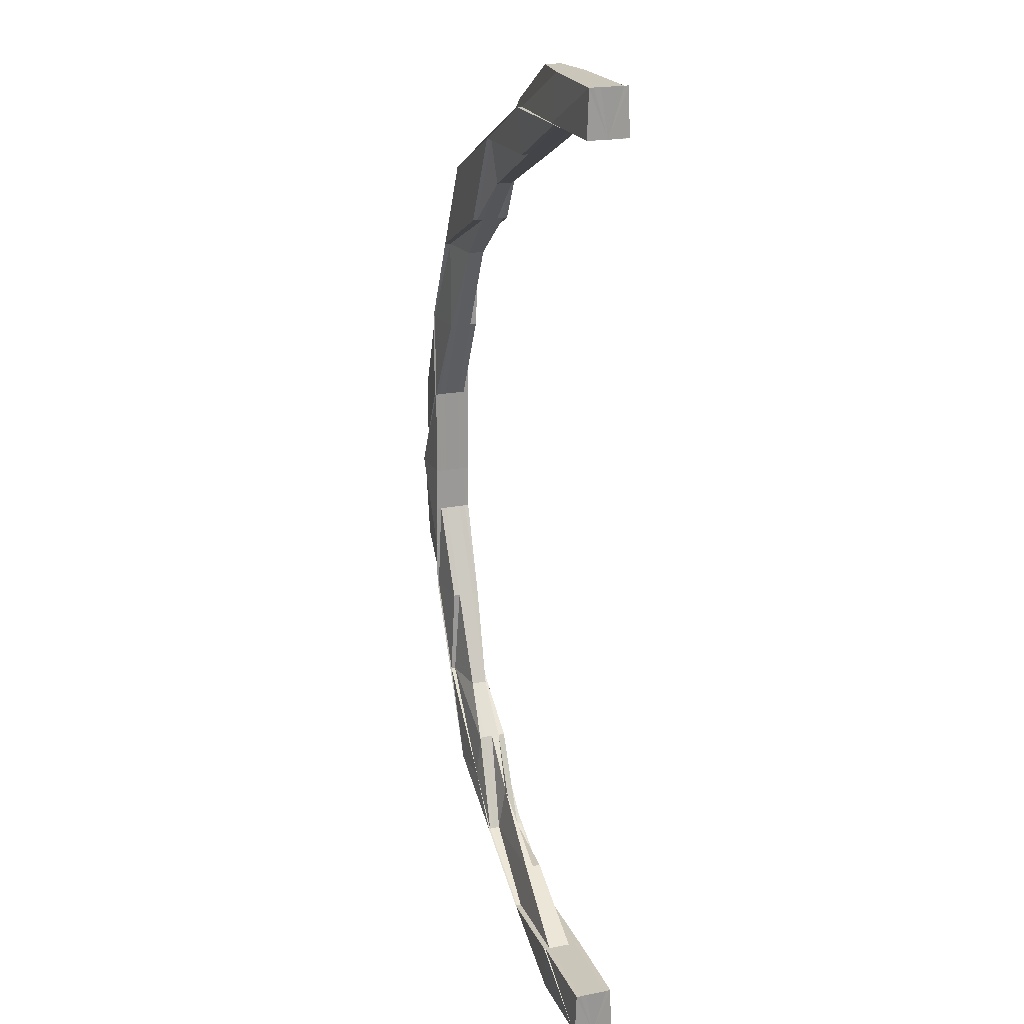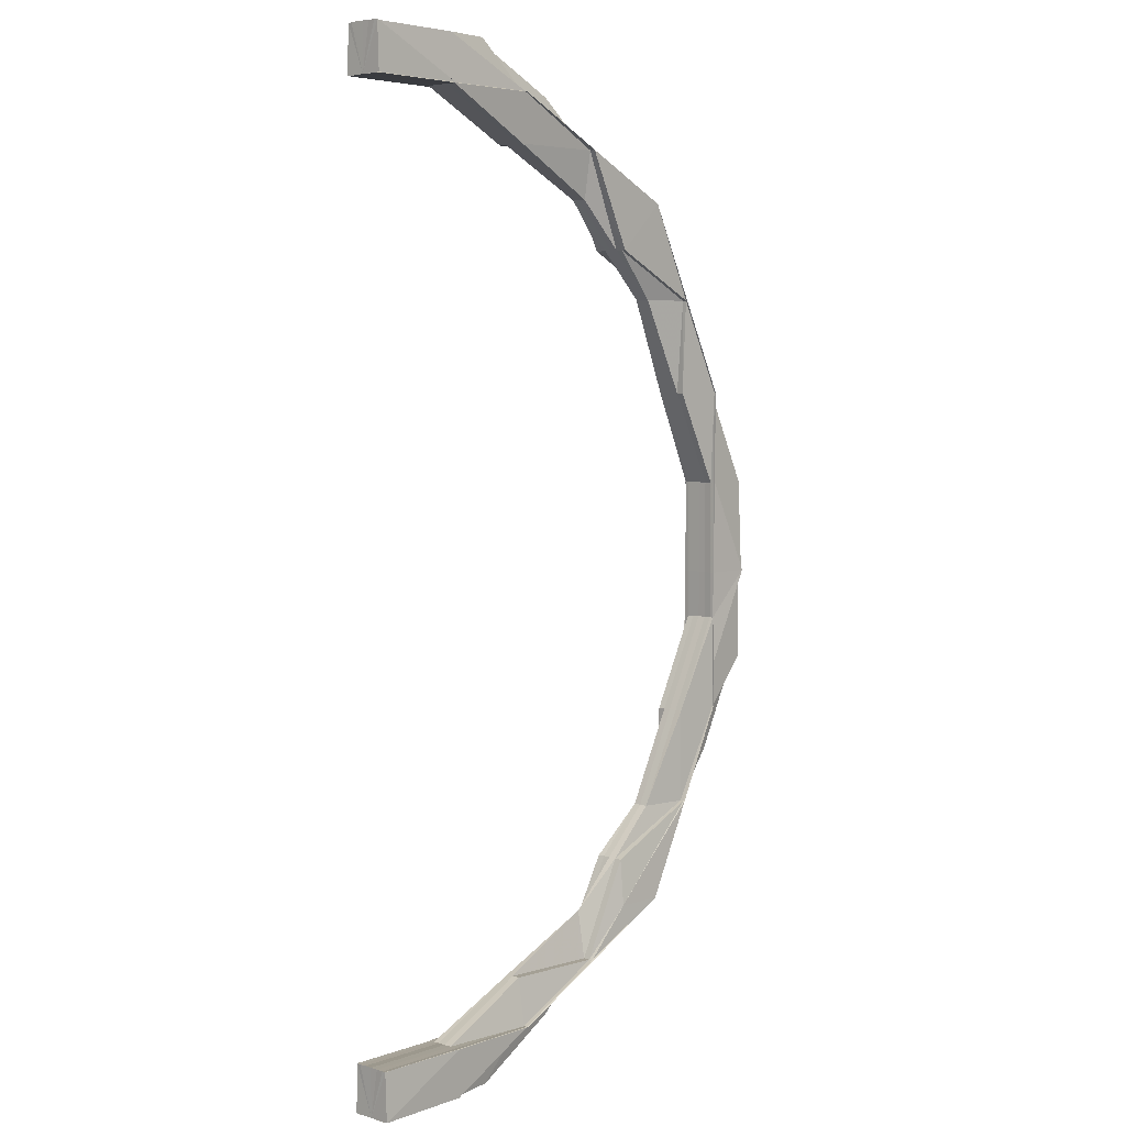
<metadata>
{"format":"obj","ext":"obj","renderer":"f3d","projection":"perspective","resolution":1024,"background":"white","views":[{"elev":21.1,"azim":70.7,"up":"+Y"},{"elev":5.2,"azim":132.8,"up":"+Y"}]}
</metadata>
<code>
o 17982
v 2243 1880 7.694
v 2243 1880 7.694
v 2243 1880 7.693
v 2243 1880 7.693
v 2243 1880 7.691
v 2243 1880 7.693
v 2243 1880 7.691
v 2243 1880 7.694
v 2243 1880 7.693
v 2243 1880 7.693
v 2243 1880 7.691
v 2243 1880 7.696
v 2243 1880 7.691
v 2243 1880 7.69
v 2243 1880 7.69
v 2243 1880 7.691
v 2243 1880 7.69
v 2243 1880 7.69
v 2243 1880 7.693
v 2243 1880 7.691
v 2243 1880 7.69
v 2243 1880 7.69
v 2243 1880 7.69
v 2243 1880 7.69
v 2243 1880 7.69
v 2243 1880 7.69
v 2243 1880 7.69
v 2243 1880 7.691
v 2243 1880 7.693
v 2243 1880 7.691
v 2243 1880 7.693
v 2243 1880 7.693
v 2243 1880 7.691
v 2243 1880 7.691
v 2243 1880 7.693
v 2243 1880 7.69
v 2243 1880 7.69
v 2243 1880 7.69
v 2243 1880 7.69
v 2243 1880 7.69
v 2243 1880 7.69
v 2243 1880 7.69
v 2243 1880 7.691
v 2243 1880 7.693
v 2243 1880 7.69
v 2243 1880 7.693
v 2243 1880 7.693
v 2243 1880 7.693
v 2243 1880 7.694
v 2243 1880 7.691
v 2243 1880 7.694
v 2243 1880 7.694
v 2243 1880 7.696
v 2243 1880 7.693
v 2243 1880 7.693
v 2243 1880 7.69
v 2243 1880 7.69
v 2243 1880 7.69
v 2243 1880 7.69
v 2243 1880 7.691
v 2243 1880 7.69
v 2243 1880 7.69
v 2243 1880 7.693
v 2243 1880 7.694
v 2243 1880 7.693
v 2243 1880 7.694
v 2243 1880 7.694
v 2243 1880 7.696
v 2243 1880 7.696
v 2243 1880 7.698
v 2243 1880 7.696
v 2243 1880 7.696
v 2243 1880 7.696
v 2243 1880 7.698
v 2243 1880 7.698
v 2243 1880 7.698
v 2243 1880 7.698
v 2243 1880 7.699
v 2243 1880 7.699
v 2243 1880 7.699
v 2243 1880 7.696
v 2243 1880 7.698
v 2243 1880 7.694
v 2243 1880 7.696
v 2243 1880 7.699
v 2243 1880 7.698
v 2243 1880 7.696
v 2243 1880 7.698
v 2243 1880 7.699
v 2243 1880 7.699
v 2243 1880 7.699
v 2243 1880 7.699
v 2243 1880 7.698
v 2243 1880 7.698
v 2243 1880 7.696
v 2243 1880 7.698
v 2243 1880 7.699
v 2243 1880 7.699
v 2243 1880 7.699
v 2243 1880 7.698
v 2243 1880 7.699
v 2243 1880 7.699
v 2243 1880 7.699
v 2243 1880 7.699
v 2243 1880 7.699
v 2243 1880 7.698
v 2243 1880 7.699
v 2243 1880 7.699
v 2243 1880 7.698
v 2243 1880 7.699
v 2243 1880 7.698
v 2243 1880 7.699
v 2243 1880 7.699
v 2243 1880 7.696
v 2243 1880 7.699
v 2243 1880 7.699
v 2243 1880 7.699
v 2243 1880 7.699
v 2243 1880 7.699
v 2243 1880 7.699
v 2243 1880 7.699
v 2243 1880 7.699
v 2243 1880 7.699
v 2243 1880 7.699
v 2243 1880 7.696
v 2243 1880 7.698
v 2243 1880 7.69
v 2243 1880 7.69
v 2243 1880 7.691
v 2243 1880 7.693
v 2243 1880 7.694
v 2243 1880 7.696
v 2243 1880 7.698
v 2243 1880 7.699
v 2243 1880 7.699
v 2243 1880 7.699
v 2243 1880 7.699
v 2243 1880 7.694
v 2243 1880 7.694
v 2243 1880 7.696
v 2243 1880 7.698
v 2243 1880 7.693
v 2243 1880 7.699
v 2243 1880 7.698
v 2243 1880 7.696
v 2243 1880 7.698
v 2243 1880 7.698
v 2243 1880 7.699
v 2243 1880 7.699
v 2243 1880 7.698
v 2243 1880 7.699
v 2243 1880 7.699
v 2243 1880 7.699
v 2243 1880 7.699
v 2243 1880 7.699
v 2243 1880 7.699
v 2243 1880 7.699
v 2243 1880 7.699
v 2243 1880 7.699
v 2243 1880 7.699
v 2243 1880 7.699
v 2243 1880 7.699
v 2243 1880 7.698
v 2243 1880 7.699
v 2243 1880 7.698
v 2243 1880 7.699
v 2243 1880 7.699
v 2243 1880 7.699
v 2243 1880 7.698
v 2243 1880 7.698
v 2243 1880 7.699
v 2243 1880 7.698
v 2243 1880 7.696
v 2243 1880 7.696
v 2243 1880 7.698
v 2243 1880 7.698
v 2243 1880 7.699
v 2243 1880 7.698
v 2243 1880 7.699
v 2243 1880 7.699
v 2243 1880 7.699
v 2243 1880 7.698
v 2243 1880 7.699
v 2243 1880 7.699
v 2243 1880 7.699
v 2243 1880 7.696
v 2243 1880 7.698
v 2243 1880 7.698
v 2243 1880 7.698
v 2243 1880 7.699
v 2243 1880 7.698
v 2243 1880 7.699
v 2243 1880 7.699
v 2243 1880 7.699
v 2243 1880 7.699
v 2243 1880 7.699
v 2243 1880 7.699
v 2243 1880 7.699
v 2243 1880 7.699
v 2243 1880 7.699
v 2243 1880 7.699
v 2243 1880 7.699
v 2243 1880 7.698
v 2243 1880 7.696
v 2243 1880 7.696
v 2243 1880 7.696
v 2243 1880 7.698
v 2243 1880 7.698
v 2243 1880 7.694
v 2243 1880 7.694
v 2243 1880 7.694
v 2243 1880 7.694
v 2243 1880 7.696
v 2243 1880 7.698
v 2243 1880 7.693
v 2243 1880 7.693
v 2243 1880 7.691
v 2243 1880 7.691
v 2243 1880 7.691
v 2243 1880 7.691
v 2243 1880 7.691
v 2243 1880 7.69
v 2243 1880 7.693
v 2243 1880 7.691
v 2243 1880 7.694
v 2243 1880 7.693
v 2243 1880 7.691
v 2243 1880 7.696
v 2243 1880 7.691
v 2243 1880 7.69
v 2243 1880 7.694
v 2243 1880 7.693
v 2243 1880 7.696
v 2243 1880 7.694
v 2243 1880 7.698
v 2243 1880 7.698
v 2243 1880 7.699
v 2243 1880 7.696
v 2243 1880 7.698
v 2243 1880 7.696
v 2243 1880 7.698
v 2243 1880 7.694
v 2243 1880 7.696
v 2243 1880 7.693
v 2243 1880 7.694
v 2243 1880 7.696
v 2243 1880 7.693
v 2243 1880 7.691
v 2243 1880 7.691
v 2243 1880 7.693
v 2243 1880 7.694
v 2243 1880 7.693
v 2243 1880 7.691
v 2243 1880 7.691
v 2243 1880 7.691
v 2243 1880 7.693
v 2243 1880 7.69
v 2243 1880 7.69
v 2243 1880 7.69
v 2243 1880 7.69
v 2243 1880 7.69
v 2243 1880 7.69
v 2243 1880 7.69
v 2243 1880 7.691
v 2243 1880 7.69
v 2243 1880 7.69
v 2243 1880 7.69
v 2243 1880 7.69
v 2243 1880 7.691
v 2243 1880 7.69
v 2243 1880 7.69
v 2243 1880 7.691
v 2243 1880 7.69
v 2243 1880 7.69
v 2243 1880 7.691
v 2243 1880 7.69
v 2243 1880 7.69
v 2243 1880 7.693
v 2243 1880 7.691
v 2243 1880 7.691
v 2243 1880 7.69
v 2243 1880 7.691
v 2243 1880 7.69
v 2243 1880 7.69
v 2243 1880 7.69
v 2243 1880 7.69
v 2243 1880 7.69
v 2243 1880 7.69
v 2243 1880 7.69
v 2243 1880 7.69
v 2243 1880 7.69
v 2243 1880 7.69
v 2243 1880 7.69
v 2243 1880 7.691
v 2243 1880 7.691
v 2243 1880 7.69
v 2243 1880 7.69
v 2243 1880 7.69
v 2243 1880 7.69
v 2243 1880 7.69
v 2243 1880 7.693
v 2243 1880 7.69
v 2243 1880 7.691
v 2243 1880 7.693
v 2243 1880 7.693
v 2243 1880 7.69
v 2243 1880 7.69
v 2243 1880 7.691
v 2243 1880 7.691
v 2243 1880 7.693
v 2243 1880 7.693
v 2243 1880 7.694
v 2243 1880 7.694
v 2243 1880 7.694
v 2243 1880 7.694
v 2243 1880 7.696
v 2243 1880 7.696
v 2243 1880 7.693
v 2243 1880 7.693
v 2243 1880 7.693
v 2243 1880 7.698
v 2243 1880 7.696
v 2243 1880 7.699
v 2243 1880 7.699
v 2243 1880 7.694
v 2243 1880 7.696
v 2243 1880 7.696
v 2243 1880 7.691
v 2243 1880 7.693
v 2243 1880 7.698
v 2243 1880 7.699
v 2243 1880 7.699
v 2243 1880 7.699
v 2243 1880 7.699
v 2243 1880 7.699
v 2243 1880 7.699
v 2243 1880 7.699
v 2243 1880 7.699
v 2243 1880 7.699
v 2243 1880 7.699
v 2243 1880 7.699
v 2243 1880 7.699
v 2243 1880 7.699
v 2243 1880 7.698
v 2243 1880 7.699
v 2243 1880 7.691
v 2243 1880 7.691
v 2243 1880 7.69
v 2243 1880 7.69
v 2243 1880 7.69
v 2243 1880 7.69
v 2243 1880 7.69
v 2243 1880 7.693
v 2243 1880 7.694
v 2243 1880 7.694
v 2243 1880 7.691
v 2243 1880 7.691
v 2243 1880 7.69
v 2243 1880 7.69
v 2243 1880 7.69
v 2243 1880 7.691
v 2243 1880 7.69
v 2243 1880 7.69
v 2243 1880 7.69
v 2243 1880 7.69
v 2243 1880 7.69
v 2243 1880 7.69
v 2243 1880 7.69
v 2243 1880 7.691
v 2243 1880 7.691
v 2243 1880 7.691
v 2243 1880 7.69
v 2243 1880 7.69
v 2243 1880 7.69
v 2243 1880 7.69
v 2243 1880 7.69
v 2243 1880 7.691
v 2243 1880 7.69
v 2243 1880 7.69
v 2243 1880 7.69
v 2243 1880 7.69
v 2243 1880 7.691
v 2243 1880 7.691
v 2243 1880 7.691
v 2243 1880 7.693
v 2243 1880 7.691
v 2243 1880 7.693
v 2243 1880 7.693
v 2243 1880 7.691
v 2243 1880 7.694
v 2243 1880 7.693
v 2243 1880 7.696
v 2243 1880 7.698
v 2243 1880 7.699
v 2243 1880 7.698
v 2243 1880 7.698
v 2243 1880 7.699
v 2243 1880 7.698
v 2243 1880 7.696
v 2243 1880 7.694
v 2243 1880 7.691
v 2243 1880 7.691
v 2243 1880 7.69
v 2243 1880 7.69
v 2243 1880 7.693
v 2243 1880 7.693
v 2243 1880 7.69
v 2243 1880 7.69
v 2243 1880 7.69
v 2243 1880 7.69
v 2243 1880 7.69
v 2243 1880 7.69
v 2243 1880 7.69
v 2243 1880 7.69
v 2243 1880 7.69
v 2243 1880 7.69
v 2243 1880 7.69
v 2243 1880 7.69
v 2243 1880 7.69
v 2243 1880 7.69
v 2243 1880 7.69
v 2243 1880 7.694
v 2243 1880 7.696
v 2243 1880 7.694
v 2243 1880 7.693
v 2243 1880 7.696
v 2243 1880 7.698
v 2243 1880 7.698
v 2243 1880 7.694
v 2243 1880 7.696
v 2243 1880 7.696
v 2243 1880 7.698
v 2243 1880 7.699
v 2243 1880 7.696
v 2243 1880 7.696
v 2243 1880 7.698
v 2243 1880 7.699
v 2243 1880 7.698
v 2243 1880 7.698
v 2243 1880 7.696
v 2243 1880 7.699
v 2243 1880 7.699
v 2243 1880 7.699
v 2243 1880 7.699
v 2243 1880 7.699
v 2243 1880 7.699
v 2243 1880 7.699
v 2243 1880 7.699
v 2243 1880 7.699
v 2243 1880 7.699
v 2243 1880 7.699
v 2243 1880 7.699
v 2243 1880 7.699
v 2243 1880 7.699
v 2243 1880 7.699
v 2243 1880 7.698
v 2243 1880 7.699
v 2243 1880 7.699
v 2243 1880 7.699
v 2243 1880 7.699
v 2243 1880 7.699
v 2243 1880 7.699
v 2243 1880 7.698
v 2243 1880 7.699
v 2243 1880 7.699
v 2243 1880 7.696
v 2243 1880 7.698
v 2243 1880 7.698
v 2243 1880 7.699
v 2243 1880 7.698
v 2243 1880 7.699
v 2243 1880 7.698
v 2243 1880 7.698
v 2243 1880 7.696
v 2243 1880 7.698
v 2243 1880 7.696
v 2243 1880 7.694
v 2243 1880 7.693
v 2243 1880 7.691
v 2243 1880 7.693
v 2243 1880 7.691
v 2243 1880 7.69
v 2243 1880 7.69
v 2243 1880 7.69
v 2243 1880 7.69
v 2243 1880 7.69
v 2243 1880 7.69
v 2243 1880 7.69
v 2243 1880 7.69
v 2243 1880 7.69
v 2243 1880 7.69
v 2243 1880 7.69
v 2243 1880 7.69
v 2243 1880 7.69
v 2243 1880 7.691
v 2243 1880 7.69
v 2243 1880 7.69
v 2243 1880 7.69
v 2243 1880 7.69
v 2243 1880 7.69
v 2243 1880 7.691
v 2243 1880 7.69
v 2243 1880 7.691
v 2243 1880 7.691
v 2243 1880 7.69
v 2243 1880 7.69
v 2243 1880 7.69
v 2243 1880 7.69
v 2243 1880 7.69
v 2243 1880 7.691
v 2243 1880 7.69
v 2243 1880 7.699
v 2243 1880 7.699
v 2243 1880 7.699
v 2243 1880 7.699
v 2243 1880 7.699
v 2243 1880 7.691
v 2243 1880 7.69
v 2243 1880 7.69
v 2243 1880 7.691
v 2243 1880 7.691
v 2243 1880 7.69
v 2243 1880 7.69
v 2243 1880 7.69
v 2243 1880 7.698
v 2243 1880 7.699
v 2243 1880 7.699
v 2243 1880 7.699
v 2243 1880 7.699
v 2243 1880 7.698
v 2243 1880 7.699
v 2243 1880 7.698
v 2243 1880 7.696
v 2243 1880 7.696
v 2243 1880 7.694
v 2243 1880 7.693
v 2243 1880 7.694
v 2243 1880 7.693
v 2243 1880 7.691
v 2243 1880 7.691
v 2243 1880 7.693
v 2243 1880 7.691
v 2243 1880 7.691
v 2243 1880 7.693
v 2243 1880 7.691
v 2243 1880 7.691
v 2243 1880 7.69
v 2243 1880 7.69
v 2243 1880 7.699
v 2243 1880 7.699
v 2243 1880 7.699
v 2243 1880 7.699
v 2243 1880 7.699
v 2243 1880 7.699
v 2243 1880 7.699
v 2243 1880 7.698
v 2243 1880 7.691
v 2243 1880 7.69
v 2243 1880 7.69
v 2243 1880 7.69
v 2243 1880 7.69
v 2243 1880 7.69
v 2243 1880 7.69
v 2243 1880 7.691
v 2243 1880 7.691
v 2243 1880 7.69
v 2243 1880 7.69
v 2243 1880 7.69
v 2243 1880 7.69
v 2243 1880 7.69
v 2243 1880 7.69
v 2243 1880 7.69
v 2243 1880 7.69
v 2243 1880 7.69
v 2243 1880 7.69
v 2243 1880 7.699
v 2243 1880 7.699
v 2243 1880 7.699
v 2243 1880 7.699
v 2243 1880 7.699
v 2243 1880 7.698
v 2243 1880 7.699
v 2243 1880 7.699
v 2243 1880 7.699
v 2243 1880 7.698
v 2243 1880 7.696
v 2243 1880 7.698
v 2243 1880 7.698
v 2243 1880 7.699
v 2243 1880 7.698
v 2243 1880 7.699
v 2243 1880 7.699
v 2243 1880 7.698
v 2243 1880 7.698
v 2243 1880 7.699
v 2243 1880 7.699
v 2243 1880 7.696
v 2243 1880 7.698
v 2243 1880 7.696
v 2243 1880 7.694
v 2243 1880 7.693
v 2243 1880 7.693
v 2243 1880 7.691
v 2243 1880 7.694
v 2243 1880 7.691
v 2243 1880 7.69
v 2243 1880 7.69
v 2243 1880 7.69
v 2243 1880 7.69
v 2243 1880 7.69
v 2243 1880 7.69
v 2243 1880 7.69
v 2243 1880 7.69
v 2243 1880 7.69
v 2243 1880 7.69
v 2243 1880 7.69
v 2243 1880 7.691
v 2243 1880 7.69
v 2243 1880 7.691
v 2243 1880 7.691
v 2243 1880 7.694
v 2243 1880 7.696
v 2243 1880 7.698
v 2243 1880 7.699
v 2243 1880 7.699
v 2243 1880 7.699
v 2243 1880 7.698
v 2243 1880 7.698
v 2243 1880 7.696
v 2243 1880 7.699
v 2243 1880 7.699
v 2243 1880 7.698
v 2243 1880 7.698
v 2243 1880 7.699
v 2243 1880 7.699
v 2243 1880 7.699
v 2243 1880 7.699
v 2243 1880 7.698
v 2243 1880 7.699
v 2243 1880 7.699
v 2243 1880 7.698
v 2243 1880 7.696
v 2243 1880 7.696
v 2243 1880 7.696
v 2243 1880 7.698
v 2243 1880 7.699
v 2243 1880 7.699
v 2243 1880 7.699
v 2243 1880 7.699
v 2243 1880 7.699
v 2243 1880 7.69
v 2243 1880 7.69
v 2243 1880 7.69
v 2243 1880 7.69
v 2243 1880 7.69
v 2243 1880 7.698
v 2243 1880 7.699
v 2243 1880 7.699
v 2243 1880 7.699
v 2243 1880 7.699
v 2243 1880 7.699
v 2243 1880 7.699
v 2243 1880 7.699
v 2243 1880 7.699
v 2243 1880 7.699
v 2243 1880 7.699
f 1 2 3
f 2 4 3
f 3 4 5
f 6 7 5
f 2 8 4
f 8 9 4
f 10 9 11
f 12 8 2
f 5 13 14
f 13 15 14
f 13 16 15
f 9 16 13
f 14 17 18
f 9 19 16
f 20 21 17
f 22 21 23
f 24 23 25
f 26 27 24
f 20 28 29
f 30 29 31
f 32 28 33
f 34 32 35
f 36 28 33
f 37 36 30
f 37 36 38
f 36 39 40
f 37 41 42
f 43 33 44
f 45 20 43
f 43 46 47
f 48 46 49
f 50 43 48
f 46 51 52
f 49 51 53
f 54 55 51
f 56 57 50
f 58 57 56
f 57 59 43
f 57 43 60
f 61 45 57
f 62 61 57
f 63 64 51
f 63 65 66
f 64 67 68
f 51 64 69
f 69 68 70
f 51 69 71
f 64 72 69
f 72 73 74
f 53 69 75
f 69 76 77
f 75 76 78
f 76 79 80
f 81 74 82
f 83 84 81
f 85 86 74
f 87 86 88
f 85 89 90
f 91 85 92
f 91 85 93
f 12 84 8
f 94 95 12
f 96 94 97
f 98 99 97
f 100 94 12
f 98 101 102
f 99 103 104
f 94 103 104
f 100 101 105
f 106 100 105
f 105 107 108
f 101 100 109
f 110 107 109
f 110 109 111
f 112 113 111
f 111 109 114
f 101 115 116
f 117 115 118
f 119 118 120
f 121 116 122
f 123 124 122
f 109 125 114
f 109 126 125
f 126 12 125
f 125 12 2
f 114 125 1
f 125 2 1
f 127 128 1
f 128 129 1
f 129 130 1
f 130 131 1
f 131 132 1
f 132 133 1
f 133 134 1
f 134 135 1
f 135 136 137
f 8 138 9
f 138 19 9
f 84 138 8
f 138 139 19
f 84 140 138
f 140 139 138
f 141 140 84
f 139 142 19
f 143 144 141
f 140 145 139
f 141 146 140
f 146 145 140
f 146 147 145
f 148 147 146
f 148 149 150
f 151 152 149
f 153 154 148
f 155 156 154
f 157 155 158
f 156 159 160
f 159 161 160
f 161 162 163
f 164 163 165
f 166 167 164
f 167 162 168
f 160 168 169
f 170 168 171
f 170 172 168
f 173 174 172
f 173 175 170
f 175 176 177
f 178 177 179
f 180 181 177
f 182 181 183
f 184 180 185
f 186 187 178
f 185 188 189
f 190 191 188
f 192 190 193
f 190 194 195
f 196 190 188
f 196 197 198
f 199 196 200
f 199 201 202
f 203 188 204
f 203 204 205
f 188 206 204
f 207 208 205
f 188 187 206
f 204 206 209
f 205 204 210
f 204 209 210
f 206 211 209
f 205 210 212
f 187 213 206
f 206 213 211
f 187 214 213
f 210 209 215
f 209 211 216
f 209 216 215
f 215 217 218
f 215 216 219
f 216 220 219
f 219 221 222
f 216 223 220
f 211 223 216
f 223 224 221
f 211 225 223
f 213 225 211
f 225 226 223
f 223 226 227
f 213 228 225
f 226 229 227
f 227 229 230
f 225 231 226
f 228 231 225
f 214 228 213
f 231 232 226
f 226 232 229
f 228 233 231
f 231 234 232
f 233 234 231
f 235 233 228
f 214 235 228
f 235 236 233
f 237 236 235
f 236 238 233
f 233 238 234
f 239 240 238
f 241 239 238
f 238 242 234
f 238 243 242
f 234 242 244
f 234 244 232
f 243 245 242
f 243 246 245
f 242 247 244
f 242 245 247
f 232 244 248
f 232 248 229
f 244 247 249
f 244 249 248
f 245 250 247
f 245 251 250
f 250 252 253
f 250 253 254
f 247 250 254
f 247 254 249
f 249 255 256
f 257 258 255
f 257 259 260
f 261 257 262
f 261 263 264
f 265 263 266
f 254 267 266
f 268 258 267
f 254 269 267
f 270 268 271
f 272 254 273
f 274 265 273
f 271 275 272
f 274 276 277
f 278 279 269
f 280 279 281
f 282 281 283
f 276 284 285
f 286 284 287
f 288 287 289
f 290 291 289
f 292 285 293
f 294 276 292
f 276 294 295
f 296 292 297
f 292 298 299
f 300 298 295
f 300 295 229
f 229 295 301
f 248 292 302
f 303 248 296
f 248 249 292
f 303 304 305
f 306 307 303
f 306 308 309
f 295 249 310
f 295 310 301
f 249 311 310
f 301 310 312
f 310 311 313
f 310 313 312
f 301 312 314
f 311 315 313
f 312 313 316
f 312 316 173
f 314 312 173
f 313 317 316
f 313 315 317
f 316 317 187
f 311 318 315
f 319 320 314
f 317 321 187
f 315 322 317
f 317 322 321
f 322 235 321
f 321 235 323
f 321 323 324
f 315 325 322
f 318 325 315
f 325 326 327
f 328 318 329
f 330 321 331
f 331 332 330
f 333 332 324
f 334 335 331
f 335 336 332
f 336 337 332
f 331 338 339
f 340 341 339
f 342 343 341
f 344 343 338
f 337 344 214
f 332 214 187
f 332 345 214
f 346 347 348
f 349 350 348
f 347 351 352
f 350 351 352
f 353 354 355
f 356 357 353
f 353 142 356
f 358 359 356
f 359 360 361
f 362 360 363
f 362 364 365
f 364 366 367
f 368 366 369
f 368 370 371
f 368 372 373
f 372 374 375
f 372 376 377
f 378 376 379
f 380 378 381
f 381 382 383
f 384 377 385
f 383 386 365
f 386 379 367
f 386 218 379
f 387 386 384
f 387 388 386
f 388 389 386
f 388 215 389
f 210 215 388
f 212 210 388
f 212 388 387
f 390 212 387
f 391 387 384
f 390 387 391
f 392 212 390
f 392 205 212
f 393 205 392
f 394 393 395
f 396 393 392
f 397 396 398
f 396 392 399
f 399 392 390
f 147 396 399
f 147 399 145
f 399 390 400
f 145 399 400
f 400 390 391
f 145 400 139
f 139 400 142
f 400 391 142
f 142 391 401
f 142 401 402
f 391 384 401
f 403 357 402
f 356 401 404
f 357 384 405
f 357 405 19
f 19 405 354
f 384 406 405
f 401 384 407
f 404 407 408
f 401 407 409
f 407 410 411
f 370 412 407
f 407 413 414
f 412 415 413
f 416 415 417
f 418 417 419
f 420 421 419
f 405 422 354
f 354 422 84
f 405 406 422
f 422 423 84
f 406 424 422
f 422 424 423
f 406 425 424
f 424 426 423
f 423 426 427
f 426 146 427
f 423 427 428
f 424 429 426
f 425 429 424
f 429 430 431
f 427 432 433
f 434 435 432
f 436 433 437
f 438 439 437
f 440 423 438
f 438 141 440
f 441 141 428
f 441 442 141
f 443 441 438
f 444 445 443
f 445 446 441
f 446 143 441
f 447 441 448
f 449 450 451
f 452 453 451
f 454 455 453
f 456 455 457
f 458 459 460
f 458 461 462
f 458 461 463
f 461 464 465
f 466 467 463
f 463 468 469
f 470 471 469
f 472 473 471
f 474 475 468
f 476 474 467
f 477 474 476
f 429 477 476
f 478 477 429
f 425 478 429
f 479 425 480
f 481 478 425
f 382 481 425
f 482 481 479
f 483 484 482
f 485 486 481
f 484 487 488
f 489 488 490
f 491 492 489
f 492 487 493
f 492 494 495
f 496 492 497
f 496 498 499
f 498 494 500
f 501 500 502
f 503 504 500
f 505 493 506
f 507 506 508
f 507 505 509
f 510 505 511
f 512 513 514
f 513 515 516
f 517 518 519
f 520 521 518
f 522 523 524
f 525 526 158
f 158 526 527
f 526 171 528
f 526 528 529
f 530 531 526
f 530 170 531
f 532 530 526
f 533 170 530
f 533 173 170
f 314 173 533
f 534 530 532
f 534 533 530
f 474 534 532
f 535 314 533
f 535 533 534
f 536 314 535
f 537 534 474
f 537 535 534
f 477 537 474
f 538 536 535
f 538 535 537
f 539 536 538
f 539 540 541
f 542 543 538
f 544 537 477
f 544 538 537
f 478 544 477
f 545 538 544
f 546 544 478
f 546 545 544
f 481 546 478
f 547 545 546
f 548 546 481
f 548 547 546
f 549 550 551
f 552 553 550
f 554 555 556
f 557 558 559
f 308 560 558
f 561 560 558
f 562 561 563
f 563 564 565
f 566 560 564
f 567 566 568
f 566 569 570
f 571 572 573
f 572 574 575
f 576 577 578
f 576 579 580
f 576 579 581
f 579 582 583
f 579 584 585
f 586 587 581
f 581 588 589
f 590 591 589
f 592 584 591
f 593 594 591
f 595 592 596
f 597 598 588
f 599 597 587
f 600 597 599
f 325 600 599
f 601 600 325
f 318 601 325
f 601 602 600
f 603 602 601
f 602 604 600
f 600 604 597
f 605 603 601
f 605 601 318
f 275 605 318
f 606 603 605
f 607 606 605
f 608 606 607
f 609 605 328
f 610 611 609
f 612 611 604
f 609 613 614
f 615 616 614
f 617 618 609
f 619 618 604
f 278 620 604
f 621 278 250
f 621 278 604
f 622 621 245
f 622 621 604
f 623 622 604
f 623 622 243
f 624 623 604
f 625 624 604
f 626 623 627
f 627 628 629
f 630 624 631
f 631 632 633
f 634 635 632
f 631 636 637
f 638 636 634
f 636 639 640
f 641 638 634
f 642 638 641
f 597 642 641
f 604 642 597
f 643 644 645
f 646 647 648
f 647 649 650
f 651 652 653
f 652 654 655
f 656 657 658
f 659 660 661
f 660 662 663
f 664 665 666

</code>
